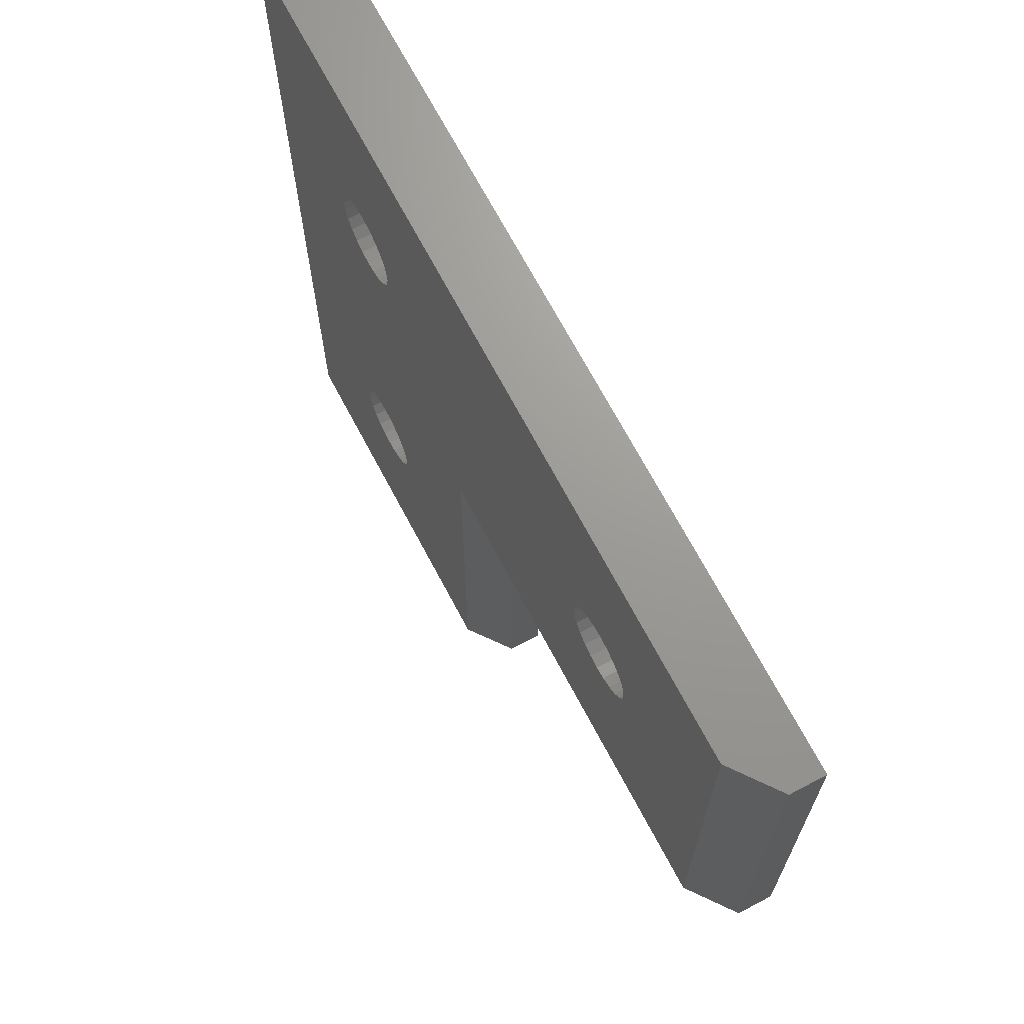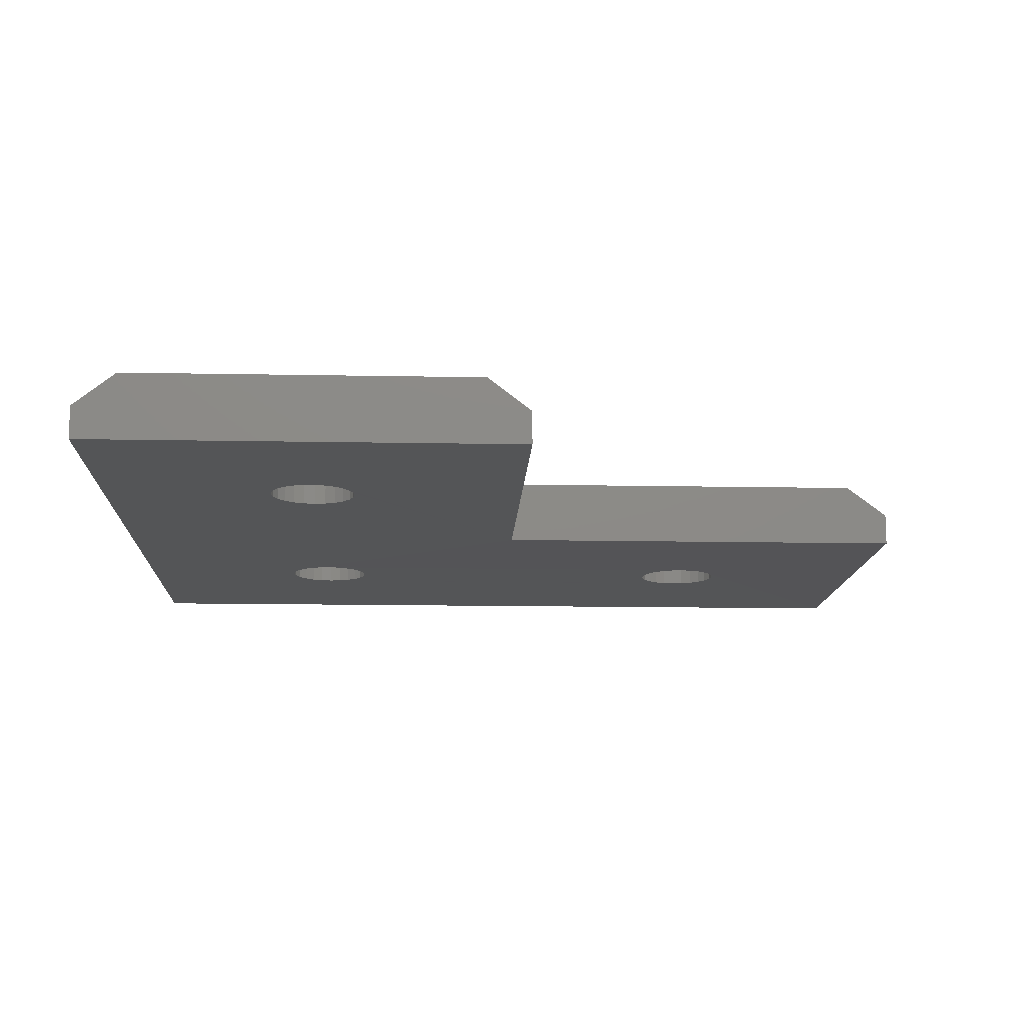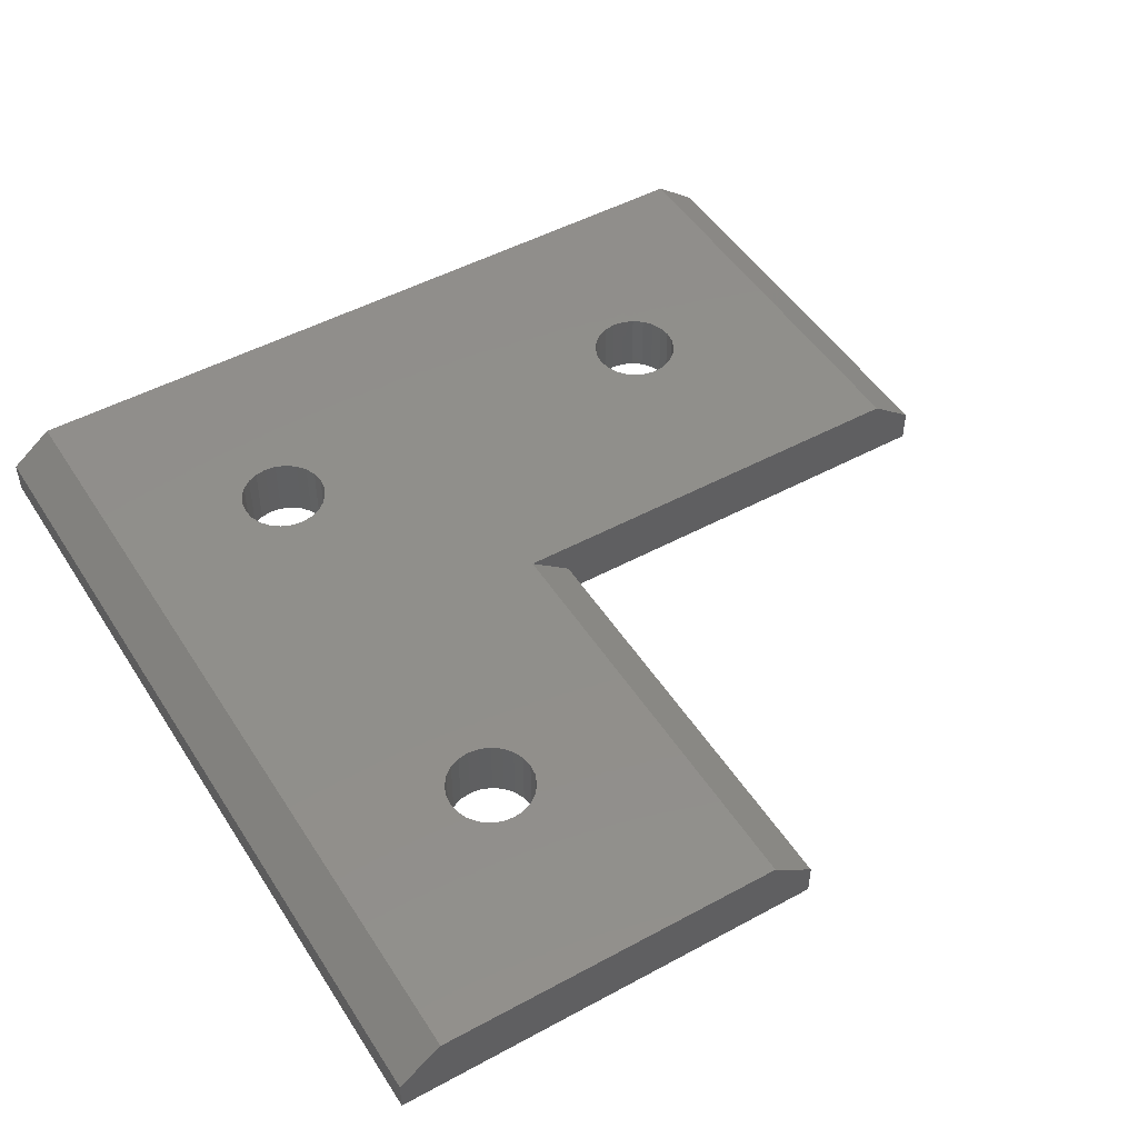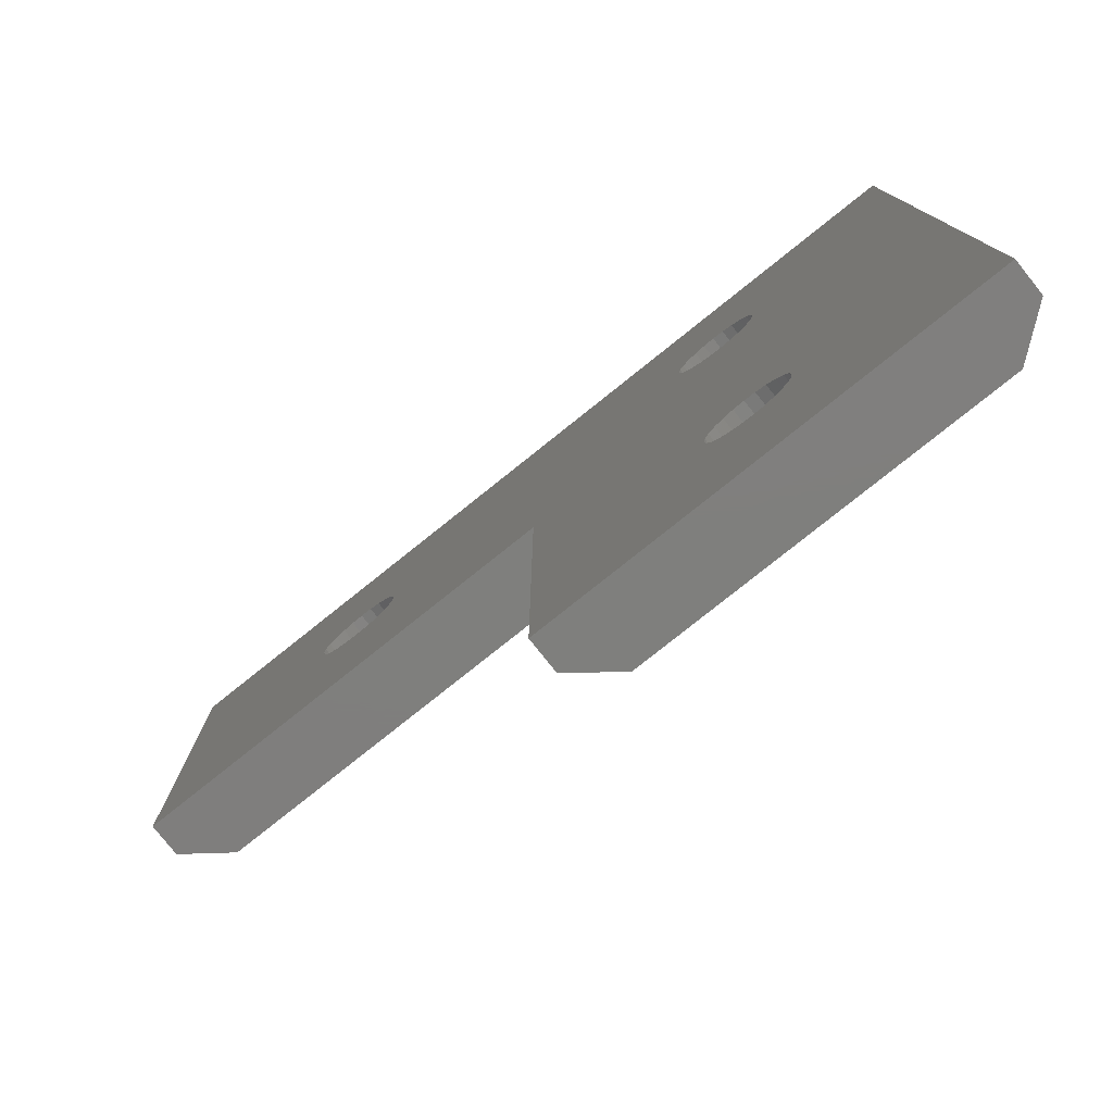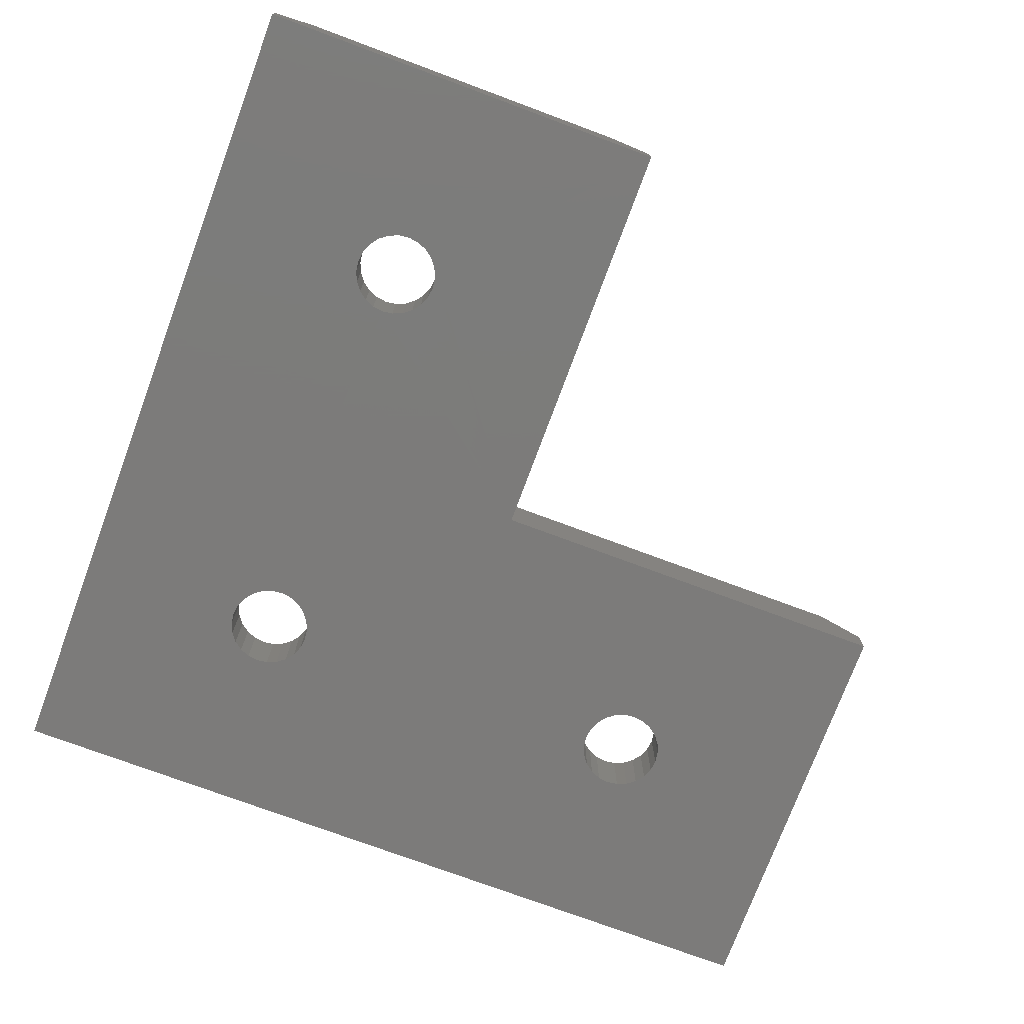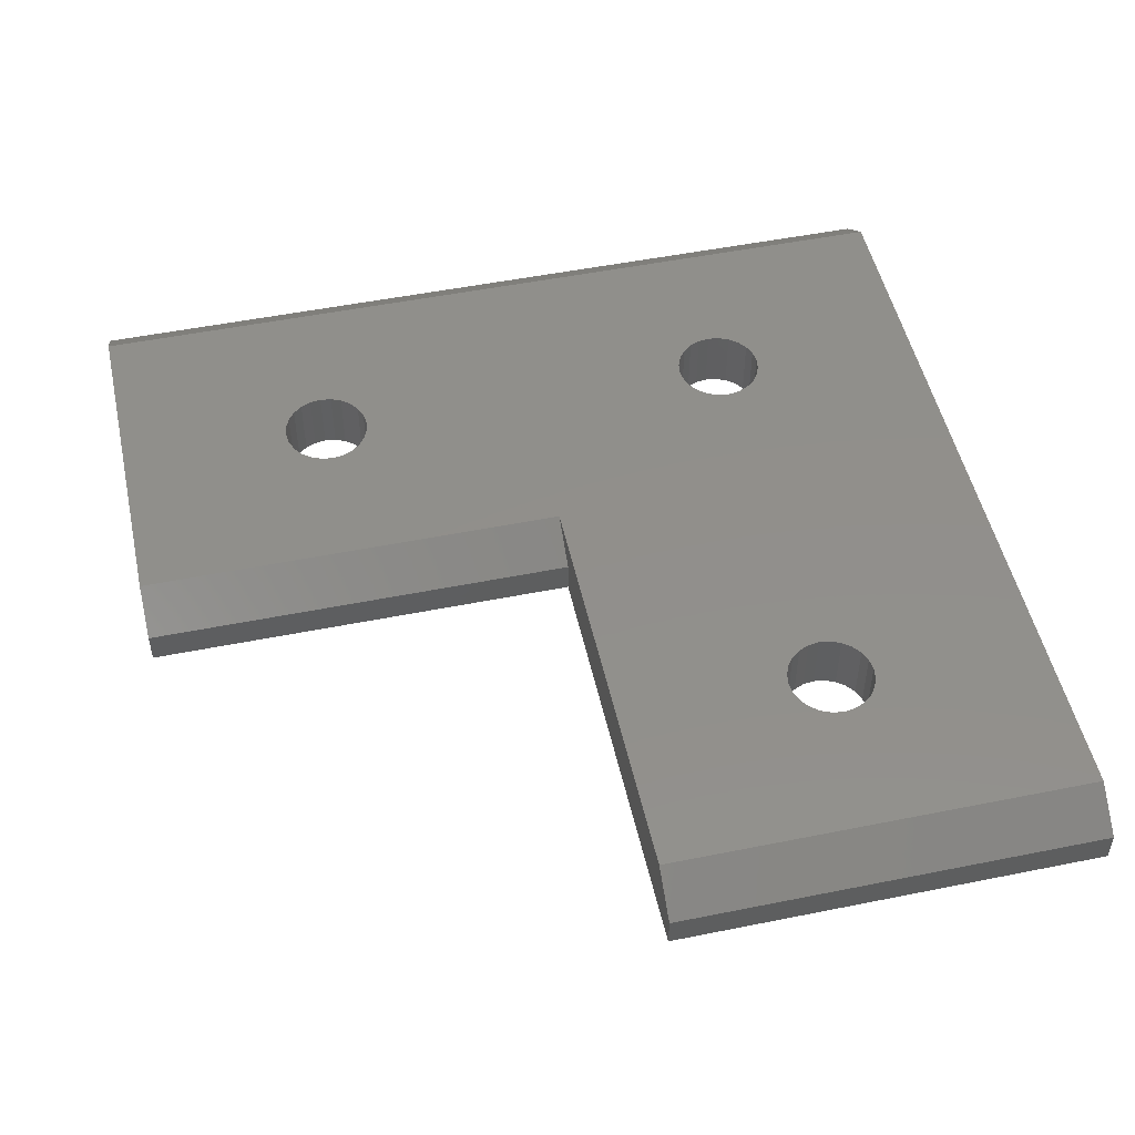
<metadata>
{"format":"stl","ext":"stl","renderer":"f3d","projection":"perspective","resolution":1024,"background":"white","views":[{"elev":69.5,"azim":-117.9,"up":"+Z"},{"elev":-12.7,"azim":177.4,"up":"+Y"},{"elev":48.7,"azim":148.8,"up":"+Y"},{"elev":-78.9,"azim":38.6,"up":"+Z"},{"elev":-74.9,"azim":159.6,"up":"+Y"},{"elev":50.7,"azim":-102.4,"up":"+Y"}]}
</metadata>
<code>
# stl→obj: 162 verts, 332 faces
v 632.5 -438.7 603.4
v 632.1 -441.7 603.7
v 632.1 -438.7 603.7
v 632.5 -441.7 603.4
v 632.8 -438.7 603
v 633 -441.7 602.5
v 632.8 -441.7 603
v 633 -438.7 602.5
v 639.1 -438.7 612
v 641.1 -440.2 572
v 639.1 -438.7 572
v 641.1 -440.2 612
v 633.1 -441.7 602
v 633.1 -438.7 602
v 631.1 -441.7 600
v 630.6 -438.7 600.1
v 630.6 -441.7 600.1
v 631.1 -438.7 600
v 601.1 -441.7 612
v 601.1 -440.2 592
v 601.1 -441.7 592
v 601.1 -440.2 612
v 641.1 -441.7 612
v 603.1 -438.7 612
v 631.6 -441.7 580.1
v 631.1 -438.7 580
v 631.1 -441.7 580
v 631.6 -438.7 580.1
v 609.1 -438.7 602
v 609.2 -441.7 602.5
v 609.1 -441.7 602
v 609.2 -438.7 602.5
v 612.8 -438.7 603
v 613 -441.7 602.5
v 612.8 -441.7 603
v 613 -438.7 602.5
v 641.1 -441.7 572
v 610.1 -441.7 600.3
v 609.7 -438.7 600.6
v 609.7 -441.7 600.6
v 610.1 -438.7 600.3
v 609.2 -438.7 601.5
v 609.2 -441.7 601.5
v 612.8 -438.7 601
v 612.5 -441.7 600.6
v 612.8 -441.7 601
v 612.5 -438.7 600.6
v 613.1 -441.7 602
v 613.1 -438.7 602
v 611.6 -438.7 603.9
v 611.1 -441.7 604
v 611.1 -438.7 604
v 611.6 -441.7 603.9
v 610.1 -438.7 603.7
v 609.7 -441.7 603.4
v 609.7 -438.7 603.4
v 610.1 -441.7 603.7
v 610.6 -441.7 603.9
v 610.6 -438.7 603.9
v 610.6 -441.7 600.1
v 610.6 -438.7 600.1
v 612.5 -438.7 603.4
v 612.5 -441.7 603.4
v 612.1 -441.7 603.7
v 612.1 -438.7 603.7
v 631.1 -438.7 604
v 630.6 -441.7 603.9
v 630.6 -438.7 603.9
v 631.1 -441.7 604
v 629.2 -438.7 602.5
v 629.4 -441.7 603
v 629.2 -441.7 602.5
v 629.4 -438.7 603
v 630.1 -438.7 600.3
v 630.1 -441.7 600.3
v 632.8 -438.7 601
v 632.5 -441.7 600.6
v 632.8 -441.7 601
v 632.5 -438.7 600.6
v 631.6 -441.7 603.9
v 631.6 -438.7 603.9
v 629.2 -438.7 601.5
v 629.1 -441.7 602
v 629.2 -441.7 601.5
v 629.1 -438.7 602
v 630.1 -441.7 580.3
v 629.7 -438.7 580.6
v 629.7 -441.7 580.6
v 630.1 -438.7 580.3
v 621.1 -440.2 592
v 621.1 -441.7 572
v 621.1 -441.7 592
v 621.1 -440.2 572
v 623 -438.7 572
v 623 -438.7 592
v 629.7 -438.7 600.6
v 629.7 -441.7 600.6
v 629.7 -441.7 603.4
v 629.7 -438.7 603.4
v 632.1 -441.7 600.3
v 631.6 -438.7 600.1
v 631.6 -441.7 600.1
v 632.1 -438.7 600.3
v 603.1 -438.7 592
v 630.6 -441.7 580.1
v 630.6 -438.7 580.1
v 632.1 -438.7 583.7
v 631.6 -441.7 583.9
v 631.6 -438.7 583.9
v 632.1 -441.7 583.7
v 633.1 -438.7 582
v 633 -441.7 581.5
v 633.1 -441.7 582
v 633 -438.7 581.5
v 632.8 -438.7 581
v 632.5 -441.7 580.6
v 632.8 -441.7 581
v 632.5 -438.7 580.6
v 630.6 -438.7 583.9
v 630.1 -441.7 583.7
v 630.1 -438.7 583.7
v 630.6 -441.7 583.9
v 632.1 -441.7 580.3
v 632.1 -438.7 580.3
v 629.4 -438.7 581
v 629.2 -441.7 581.5
v 629.4 -441.7 581
v 629.2 -438.7 581.5
v 629.2 -438.7 582.5
v 629.4 -441.7 583
v 629.2 -441.7 582.5
v 629.4 -438.7 583
v 631.1 -438.7 584
v 631.1 -441.7 584
v 629.7 -441.7 583.4
v 629.7 -438.7 583.4
v 629.1 -441.7 582
v 629.1 -438.7 582
v 632.5 -438.7 583.4
v 632.5 -441.7 583.4
v 632.8 -441.7 583
v 632.8 -438.7 583
v 633 -438.7 582.5
v 633 -441.7 582.5
v 630.1 -438.7 603.7
v 630.1 -441.7 603.7
v 633 -441.7 601.5
v 633 -438.7 601.5
v 629.4 -441.7 601
v 629.4 -438.7 601
v 609.4 -438.7 601
v 611.1 -438.7 600
v 609.4 -438.7 603
v 611.6 -438.7 600.1
v 612.1 -438.7 600.3
v 613 -438.7 601.5
v 609.4 -441.7 601
v 611.1 -441.7 600
v 609.4 -441.7 603
v 611.6 -441.7 600.1
v 612.1 -441.7 600.3
v 613 -441.7 601.5
f 1 2 3
f 2 1 4
f 5 6 7
f 6 5 8
f 9 10 11
f 10 9 12
f 8 13 6
f 13 8 14
f 15 16 17
f 16 15 18
f 19 20 21
f 20 19 22
f 23 22 19
f 22 23 24
f 24 23 9
f 9 23 12
f 25 26 27
f 26 25 28
f 29 30 31
f 30 29 32
f 33 34 35
f 34 33 36
f 10 23 37
f 23 10 12
f 38 39 40
f 39 38 41
f 42 31 43
f 31 42 29
f 44 45 46
f 45 44 47
f 36 48 34
f 48 36 49
f 50 51 52
f 51 50 53
f 54 55 56
f 55 54 57
f 52 58 59
f 58 52 51
f 60 41 38
f 41 60 61
f 62 35 63
f 35 62 33
f 62 64 65
f 64 62 63
f 66 67 68
f 67 66 69
f 70 71 72
f 71 70 73
f 17 74 75
f 74 17 16
f 76 77 78
f 77 76 79
f 3 80 81
f 80 3 2
f 82 83 84
f 83 82 85
f 86 87 88
f 87 86 89
f 90 91 92
f 91 90 93
f 90 94 93
f 94 90 95
f 75 96 97
f 96 75 74
f 73 98 71
f 98 73 99
f 100 101 102
f 101 100 103
f 104 90 20
f 90 104 95
f 105 89 86
f 89 105 106
f 107 108 109
f 108 107 110
f 111 112 113
f 112 111 114
f 115 116 117
f 116 115 118
f 119 120 121
f 120 119 122
f 123 28 25
f 28 123 124
f 125 126 127
f 126 125 128
f 116 124 123
f 124 116 118
f 129 130 131
f 130 129 132
f 133 122 119
f 122 133 134
f 132 135 130
f 135 132 136
f 128 137 126
f 137 128 138
f 139 110 107
f 110 139 140
f 109 134 133
f 134 109 108
f 87 127 88
f 127 87 125
f 121 135 136
f 135 121 120
f 138 131 137
f 131 138 129
f 139 141 140
f 141 139 142
f 27 106 105
f 106 27 26
f 114 117 112
f 117 114 115
f 143 113 144
f 113 143 111
f 142 144 141
f 144 142 143
f 77 103 100
f 103 77 79
f 145 98 99
f 98 145 146
f 90 21 20
f 21 90 92
f 14 147 13
f 147 14 148
f 94 91 93
f 91 94 37
f 37 94 11
f 37 11 10
f 22 104 20
f 104 22 24
f 102 18 15
f 18 102 101
f 96 149 97
f 149 96 150
f 150 84 149
f 84 150 82
f 94 87 11
f 87 94 125
f 125 94 95
f 11 87 89
f 11 89 106
f 11 106 26
f 125 95 128
f 128 95 138
f 138 95 129
f 129 95 132
f 132 95 136
f 136 95 121
f 121 95 119
f 119 95 133
f 104 41 95
f 41 104 39
f 39 104 151
f 151 104 24
f 95 41 61
f 95 61 152
f 151 24 42
f 42 24 29
f 29 24 32
f 32 24 153
f 153 24 56
f 56 24 54
f 54 24 59
f 59 24 52
f 52 24 66
f 11 114 9
f 114 11 115
f 115 11 118
f 118 11 124
f 124 11 28
f 28 11 26
f 9 114 111
f 9 111 143
f 9 143 142
f 9 142 139
f 9 139 107
f 9 107 109
f 9 109 133
f 9 133 76
f 76 133 79
f 79 133 95
f 79 95 103
f 103 95 101
f 101 95 18
f 18 95 152
f 9 76 148
f 9 148 14
f 9 14 8
f 9 8 5
f 9 5 1
f 9 1 3
f 9 3 81
f 9 81 66
f 9 66 24
f 154 18 152
f 18 154 16
f 16 154 155
f 16 155 74
f 74 155 47
f 74 47 96
f 96 47 44
f 96 44 150
f 150 44 156
f 150 156 82
f 82 156 49
f 82 49 85
f 85 49 36
f 85 36 70
f 70 36 33
f 70 33 73
f 73 33 62
f 73 62 99
f 99 62 65
f 99 65 145
f 145 65 50
f 145 50 68
f 68 50 52
f 68 52 66
f 37 123 91
f 123 37 116
f 116 37 117
f 117 37 112
f 112 37 23
f 91 123 25
f 91 25 27
f 112 23 113
f 113 23 144
f 144 23 141
f 141 23 140
f 140 23 110
f 110 23 108
f 108 23 134
f 134 23 78
f 134 78 77
f 134 77 100
f 134 100 92
f 92 100 102
f 92 102 21
f 21 102 15
f 78 23 147
f 147 23 13
f 13 23 6
f 6 23 7
f 7 23 4
f 4 23 2
f 2 23 80
f 80 23 69
f 69 23 51
f 21 157 19
f 157 21 40
f 40 21 38
f 38 21 60
f 60 21 158
f 158 21 15
f 19 157 43
f 19 43 31
f 19 31 30
f 19 30 159
f 19 159 55
f 19 55 57
f 19 57 58
f 19 58 51
f 19 51 23
f 17 158 15
f 158 17 160
f 160 17 75
f 160 75 161
f 161 75 97
f 161 97 45
f 45 97 149
f 45 149 46
f 46 149 162
f 162 149 84
f 162 84 83
f 162 83 48
f 48 83 72
f 48 72 34
f 34 72 71
f 34 71 35
f 35 71 63
f 63 71 98
f 63 98 146
f 63 146 64
f 64 146 67
f 64 67 53
f 53 67 69
f 53 69 51
f 91 127 92
f 127 91 88
f 88 91 86
f 86 91 105
f 105 91 27
f 92 127 126
f 92 126 137
f 92 137 131
f 92 131 130
f 92 130 135
f 92 135 120
f 92 120 122
f 92 122 134
f 156 46 162
f 46 156 44
f 151 43 157
f 43 151 42
f 59 57 54
f 57 59 58
f 32 159 30
f 159 32 153
f 1 7 4
f 7 1 5
f 81 69 66
f 69 81 80
f 148 78 147
f 78 148 76
f 68 146 145
f 146 68 67
f 85 72 83
f 72 85 70
f 161 154 160
f 154 161 155
f 158 61 60
f 61 158 152
f 65 53 50
f 53 65 64
f 153 55 159
f 55 153 56
f 49 162 48
f 162 49 156
f 39 157 40
f 157 39 151
f 45 155 161
f 155 45 47
f 160 152 158
f 152 160 154

</code>
